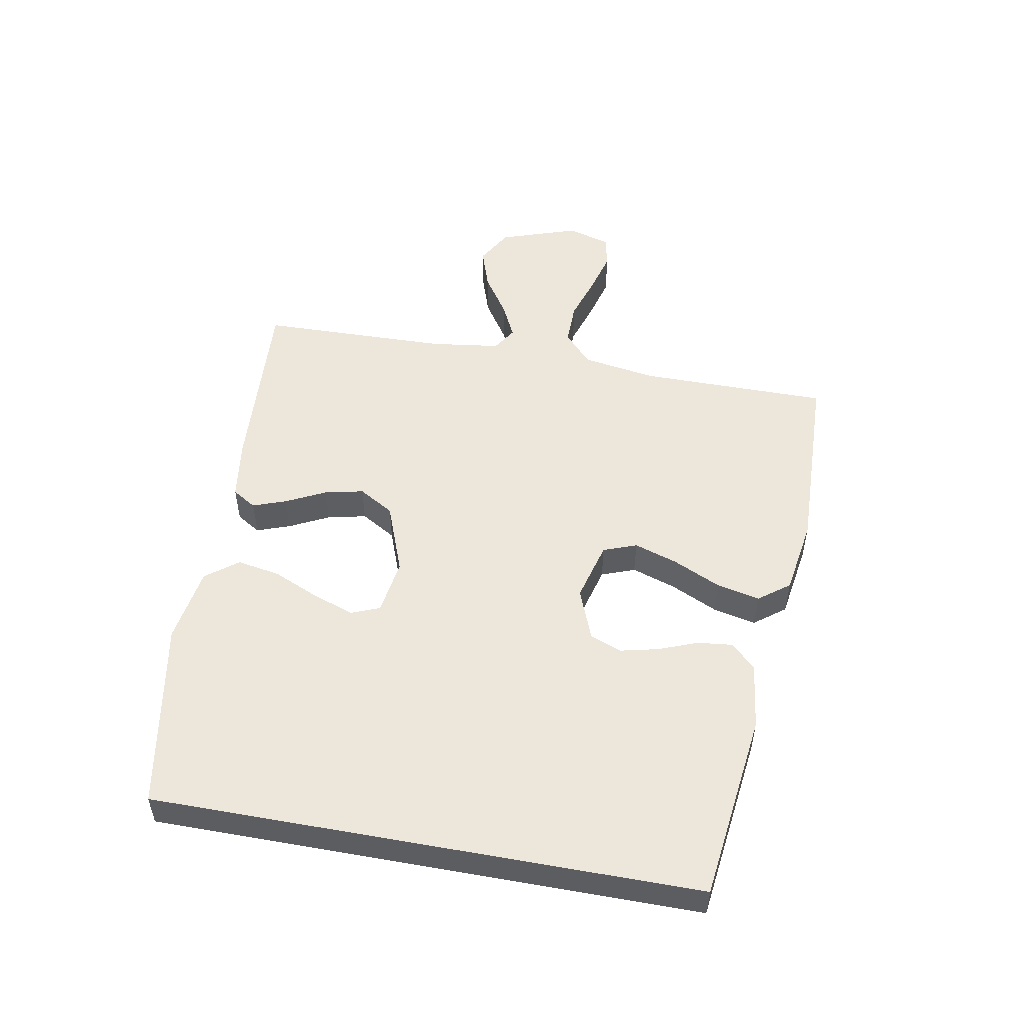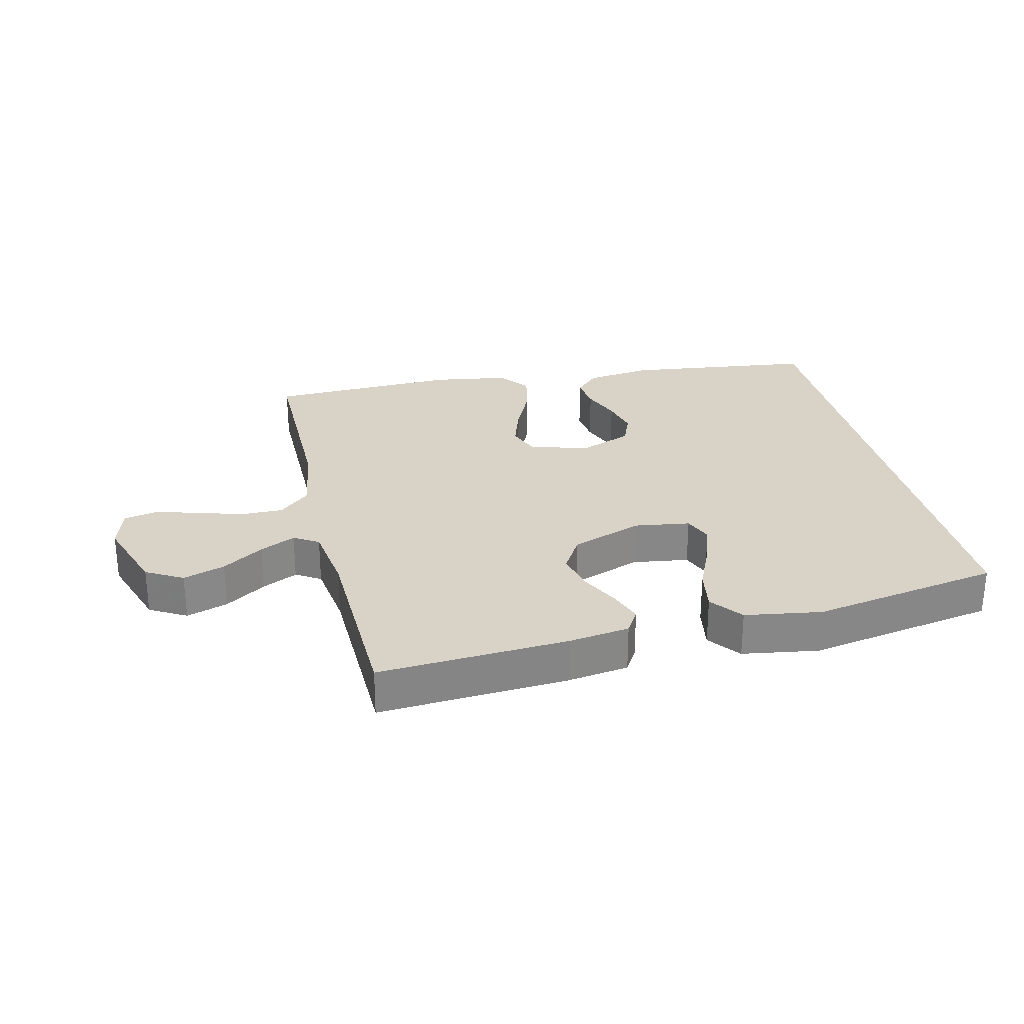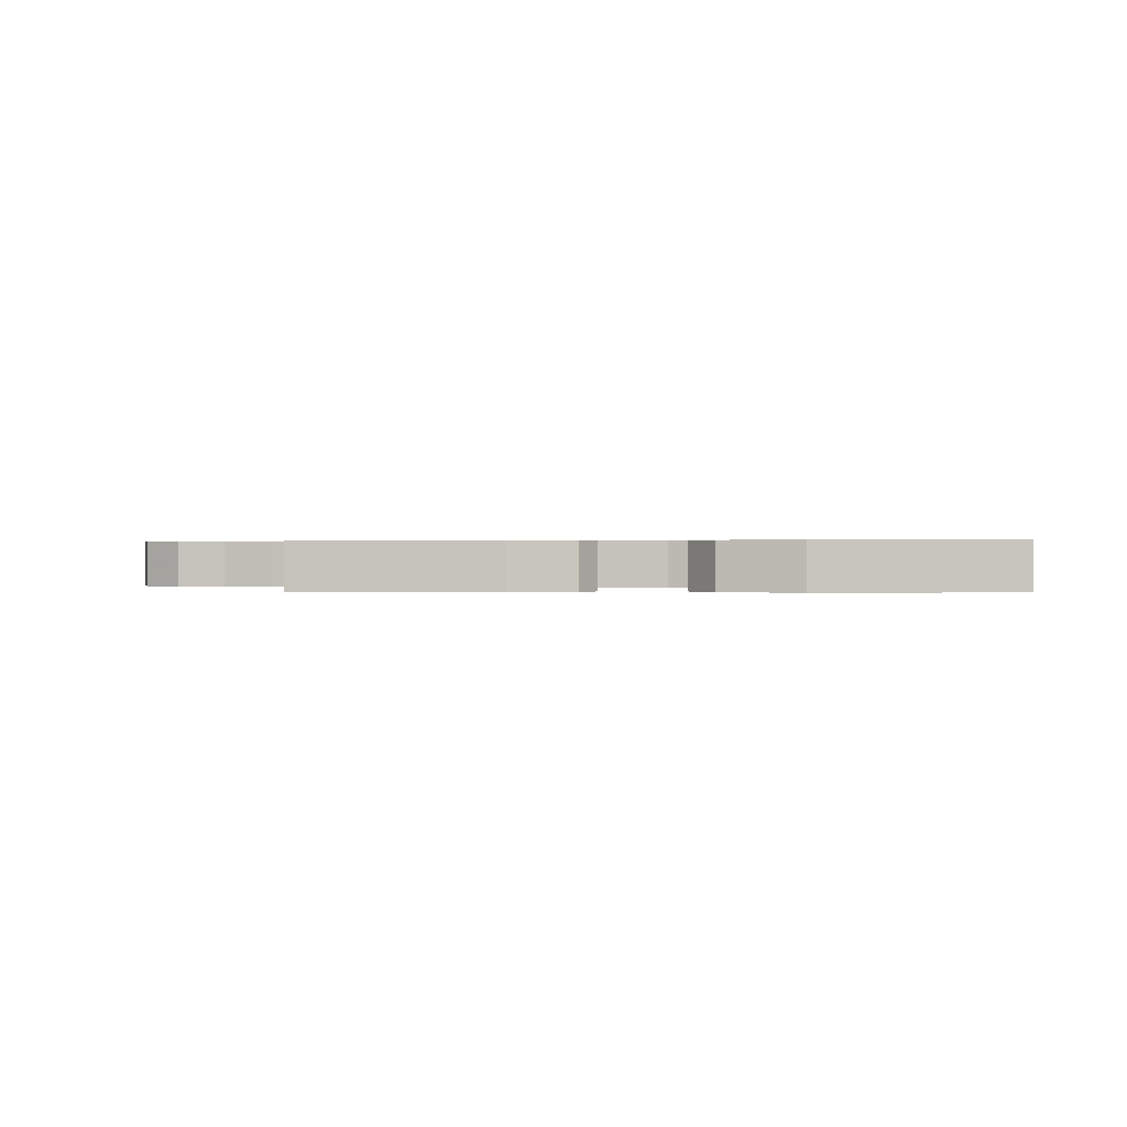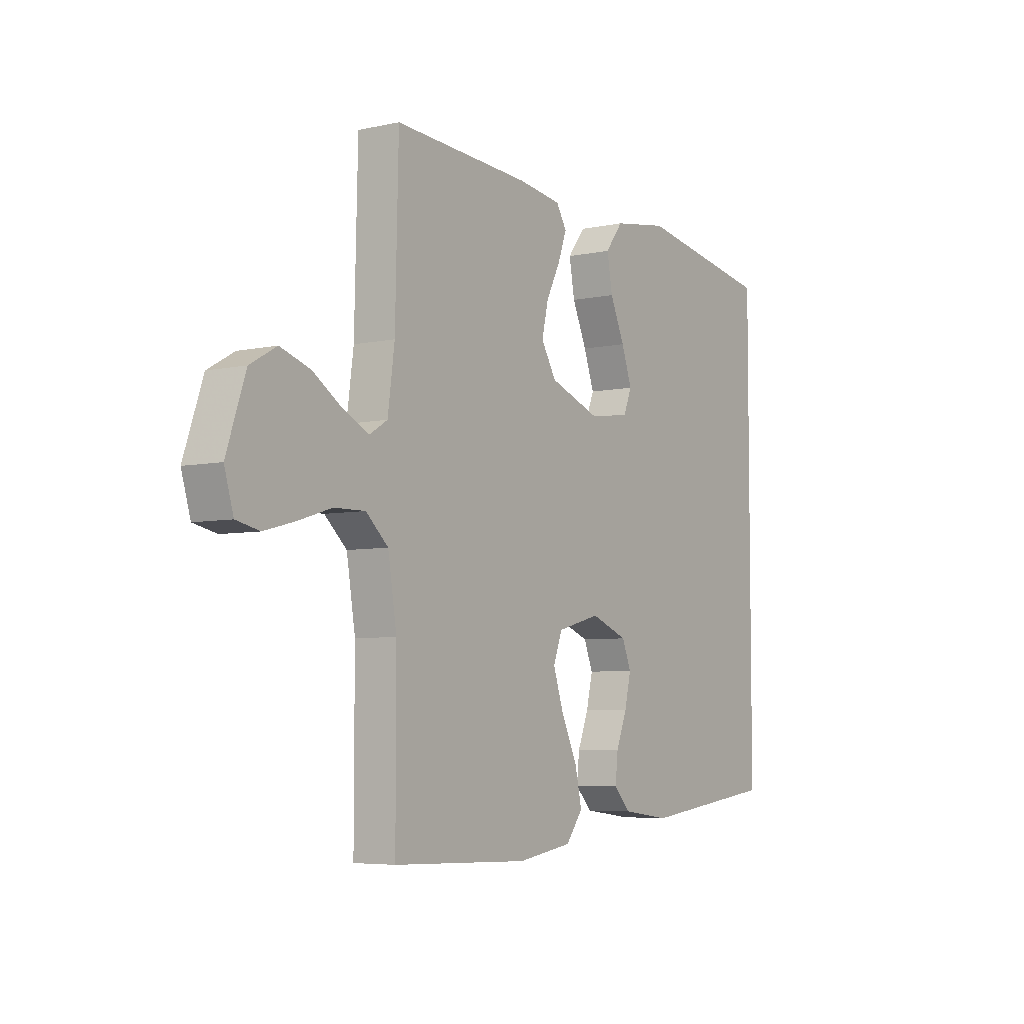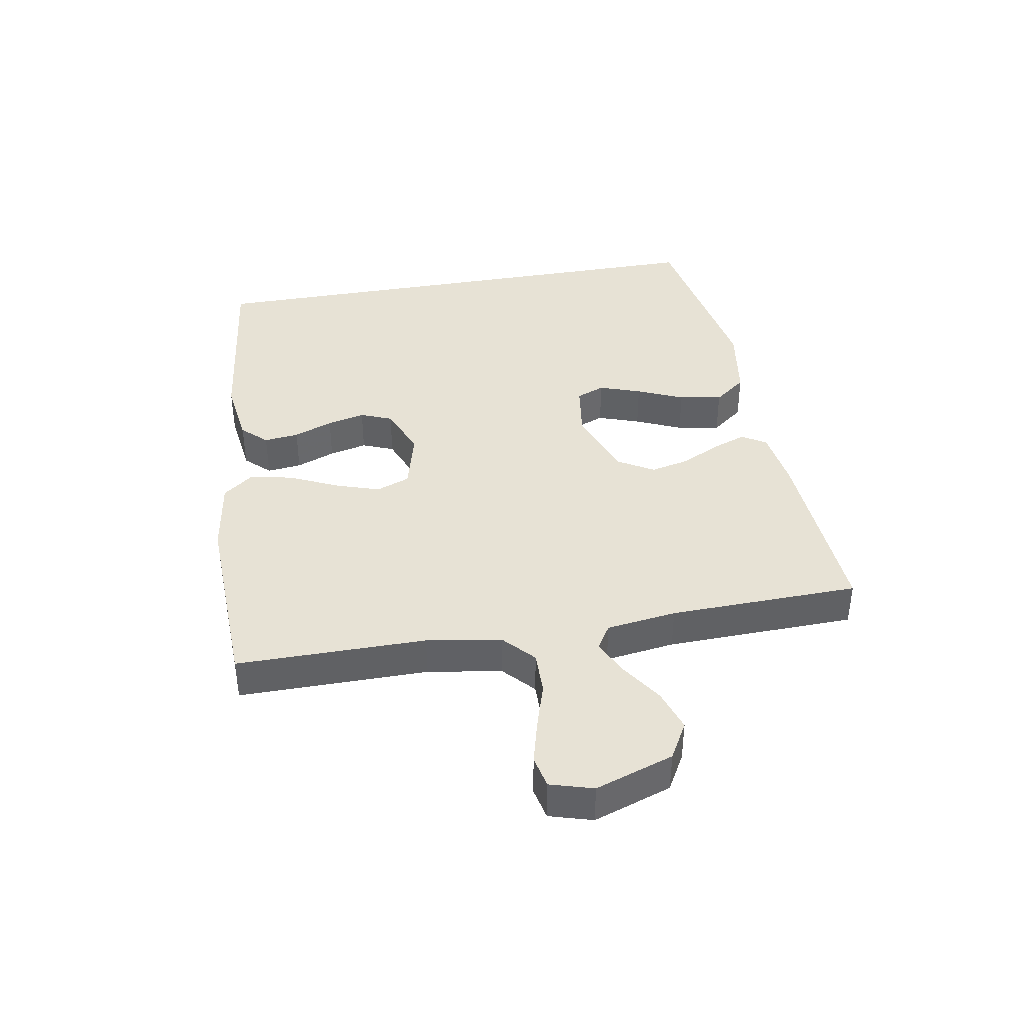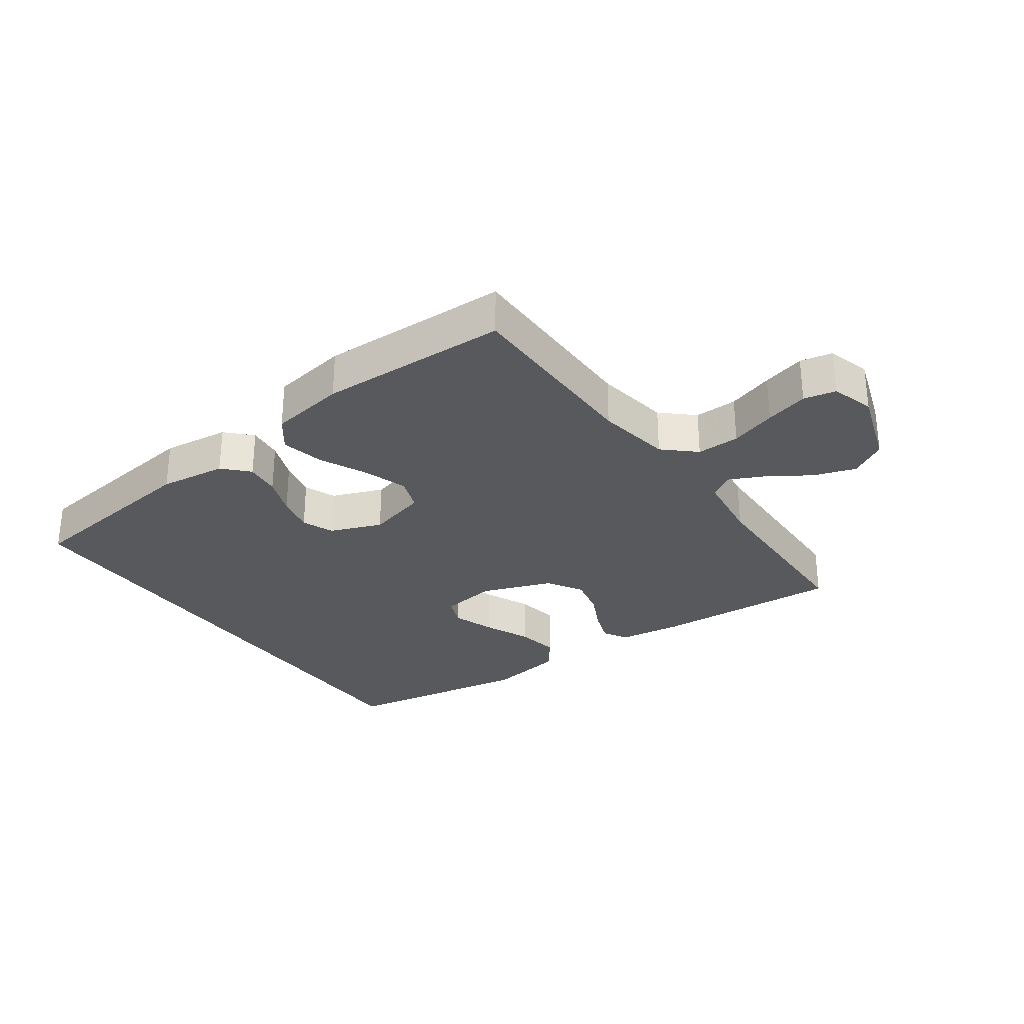
<metadata>
{"format":"obj","ext":"obj","renderer":"f3d","projection":"perspective","resolution":1024,"background":"white","views":[{"elev":52.0,"azim":100.4,"up":"+Y"},{"elev":27.9,"azim":-13.3,"up":"+Y"},{"elev":0.4,"azim":6.0,"up":"+Y"},{"elev":-5.5,"azim":-55.9,"up":"+Z"},{"elev":40.2,"azim":-100.0,"up":"+Y"},{"elev":-29.7,"azim":-144.3,"up":"+Y"}]}
</metadata>
<code>
v -0.5 0.07 0.5
v -0.2 0.07 0.481
v -0.104 0.07 0.467
v -0.081 0.07 0.429
v -0.1 0.07 0.376
v -0.131 0.07 0.314
v -0.145 0.07 0.252
v -0.112 0.07 0.196
v 0 0.07 0.154
v 0.089 0.07 0.167
v 0.107 0.07 0.212
v 0.084 0.07 0.278
v 0.052 0.07 0.351
v 0.04 0.07 0.419
v 0.079 0.07 0.47
v 0.2 0.07 0.489
v 0.5 0.07 0.436
v 0.5 0.07 -0.426
v 0.2 0.07 -0.463
v 0.094 0.07 -0.449
v 0.057 0.07 -0.41
v 0.063 0.07 -0.355
v 0.087 0.07 -0.293
v 0.101 0.07 -0.233
v 0.081 0.07 -0.183
v 0 0.07 -0.151
v -0.095 0.07 -0.176
v -0.115 0.07 -0.229
v -0.092 0.07 -0.299
v -0.057 0.07 -0.374
v -0.042 0.07 -0.442
v -0.079 0.07 -0.491
v -0.2 0.07 -0.51
v -0.5 0.07 -0.5
v -0.5 0.07 -0.2
v -0.519 0.07 -0.082
v -0.568 0.07 -0.037
v -0.636 0.07 -0.038
v -0.709 0.07 -0.061
v -0.777 0.07 -0.079
v -0.828 0.07 -0.068
v -0.848 0.07 0
v -0.806 0.07 0.124
v -0.748 0.07 0.157
v -0.682 0.07 0.135
v -0.617 0.07 0.092
v -0.561 0.07 0.065
v -0.522 0.07 0.089
v -0.507 0.07 0.2
v -0.5 0 0.5
v -0.2 0 0.481
v -0.104 0 0.467
v -0.081 0 0.429
v -0.1 0 0.376
v -0.131 0 0.314
v -0.145 0 0.252
v -0.112 0 0.196
v 0 0 0.154
v 0.089 0 0.167
v 0.107 0 0.212
v 0.084 0 0.278
v 0.052 0 0.351
v 0.04 0 0.419
v 0.079 0 0.47
v 0.2 0 0.489
v 0.5 0 0.436
v 0.5 0 -0.426
v 0.2 0 -0.463
v 0.094 0 -0.449
v 0.057 0 -0.41
v 0.063 0 -0.355
v 0.087 0 -0.293
v 0.101 0 -0.233
v 0.081 0 -0.183
v 0 0 -0.151
v -0.095 0 -0.176
v -0.115 0 -0.229
v -0.092 0 -0.299
v -0.057 0 -0.374
v -0.042 0 -0.442
v -0.079 0 -0.491
v -0.2 0 -0.51
v -0.5 0 -0.5
v -0.5 0 -0.2
v -0.519 0 -0.082
v -0.568 0 -0.037
v -0.636 0 -0.038
v -0.709 0 -0.061
v -0.777 0 -0.079
v -0.828 0 -0.068
v -0.848 0 0
v -0.806 0 0.124
v -0.748 0 0.157
v -0.682 0 0.135
v -0.617 0 0.092
v -0.561 0 0.065
v -0.522 0 0.089
v -0.507 0 0.2
f 44 45 46
f 43 44 46
f 42 43 46
f 41 42 46
f 40 41 46
f 39 40 46
f 38 39 46
f 37 38 46 47
f 36 37 47 48
f 33 34 35
f 32 33 35
f 31 32 35
f 30 31 35
f 29 30 35
f 36 48 49
f 35 36 49
f 29 35 49
f 28 29 49
f 21 22 23
f 20 21 23
f 19 20 23
f 18 19 23
f 17 18 23
f 17 23 24
f 15 16 17
f 14 15 17
f 13 14 17
f 12 13 17
f 11 12 17
f 17 24 25
f 11 17 25
f 10 11 25
f 4 5 6
f 3 4 6
f 2 3 6
f 1 2 6
f 49 1 6
f 49 6 7
f 49 7 8
f 28 49 8
f 27 28 8
f 26 27 8 9
f 9 10 25 26
f 95 94 93
f 95 93 92
f 95 92 91
f 95 91 90
f 95 90 89
f 95 89 88
f 95 88 87
f 96 95 87 86
f 97 96 86 85
f 84 83 82
f 84 82 81
f 84 81 80
f 84 80 79
f 84 79 78
f 98 97 85
f 98 85 84
f 98 84 78
f 98 78 77
f 72 71 70
f 72 70 69
f 72 69 68
f 72 68 67
f 72 67 66
f 73 72 66
f 66 65 64
f 66 64 63
f 66 63 62
f 66 62 61
f 66 61 60
f 74 73 66
f 74 66 60
f 74 60 59
f 55 54 53
f 55 53 52
f 55 52 51
f 55 51 50
f 55 50 98
f 56 55 98
f 57 56 98
f 57 98 77
f 57 77 76
f 58 57 76 75
f 75 74 59 58
f 1 50 51 2
f 2 51 52 3
f 3 52 53 4
f 4 53 54 5
f 5 54 55 6
f 6 55 56 7
f 7 56 57 8
f 8 57 58 9
f 9 58 59 10
f 10 59 60 11
f 11 60 61 12
f 12 61 62 13
f 13 62 63 14
f 14 63 64 15
f 15 64 65 16
f 16 65 66 17
f 17 66 67 18
f 18 67 68 19
f 19 68 69 20
f 20 69 70 21
f 21 70 71 22
f 22 71 72 23
f 23 72 73 24
f 24 73 74 25
f 25 74 75 26
f 26 75 76 27
f 27 76 77 28
f 28 77 78 29
f 29 78 79 30
f 30 79 80 31
f 31 80 81 32
f 32 81 82 33
f 33 82 83 34
f 34 83 84 35
f 35 84 85 36
f 36 85 86 37
f 37 86 87 38
f 38 87 88 39
f 39 88 89 40
f 40 89 90 41
f 41 90 91 42
f 42 91 92 43
f 43 92 93 44
f 44 93 94 45
f 45 94 95 46
f 46 95 96 47
f 47 96 97 48
f 48 97 98 49
f 49 98 50 1

</code>
